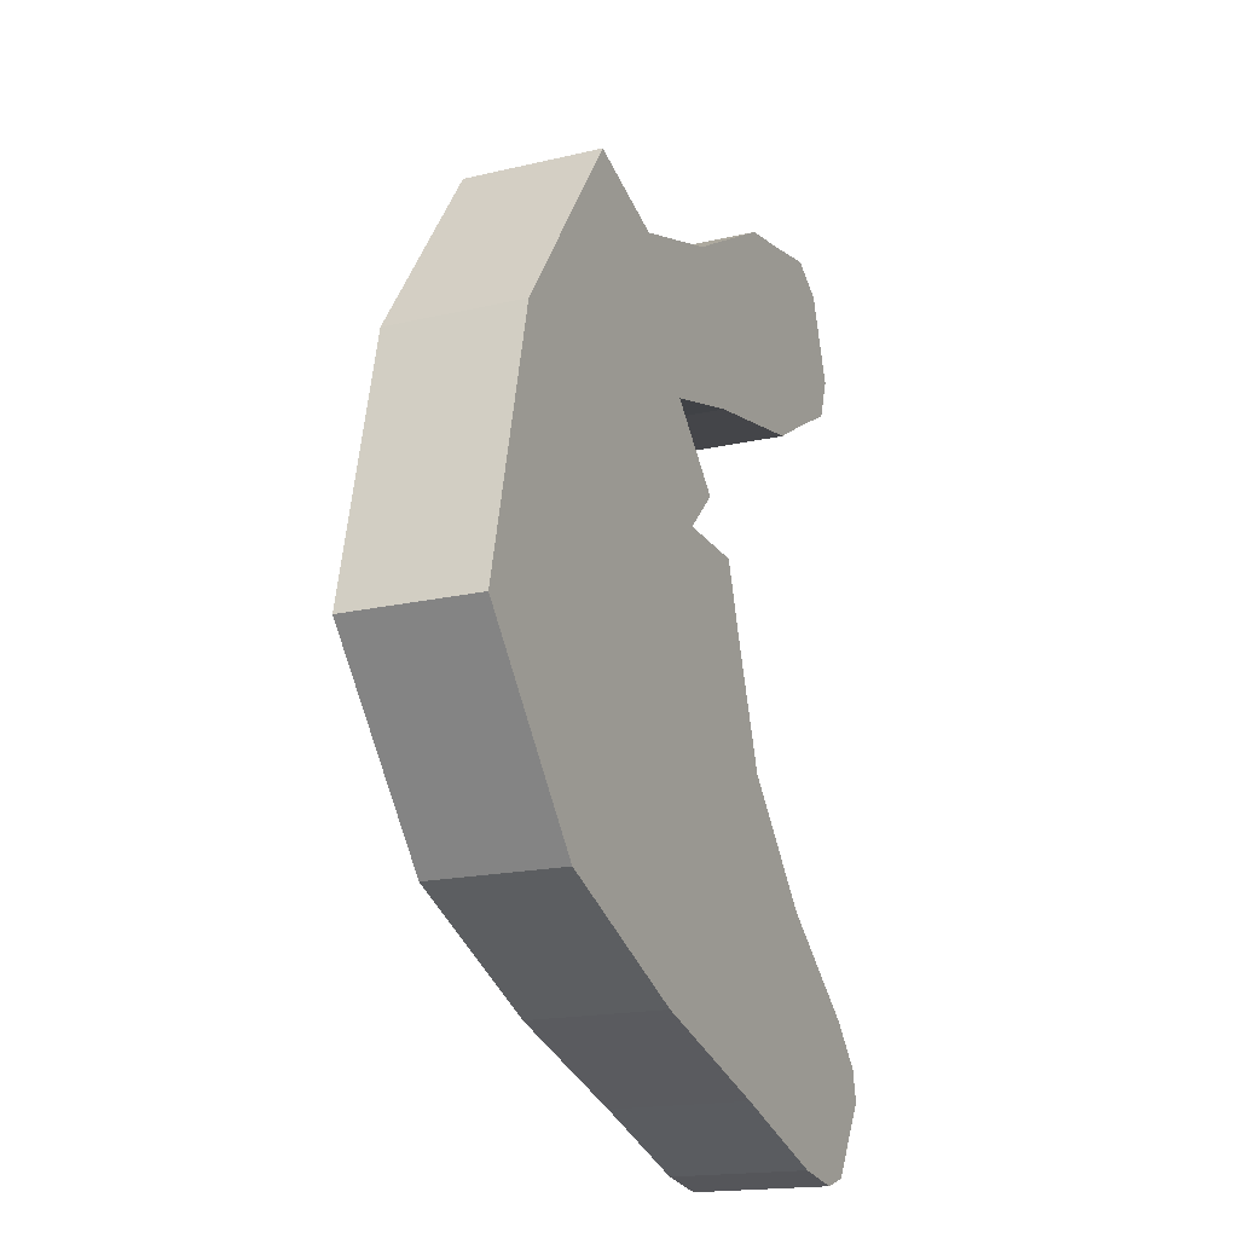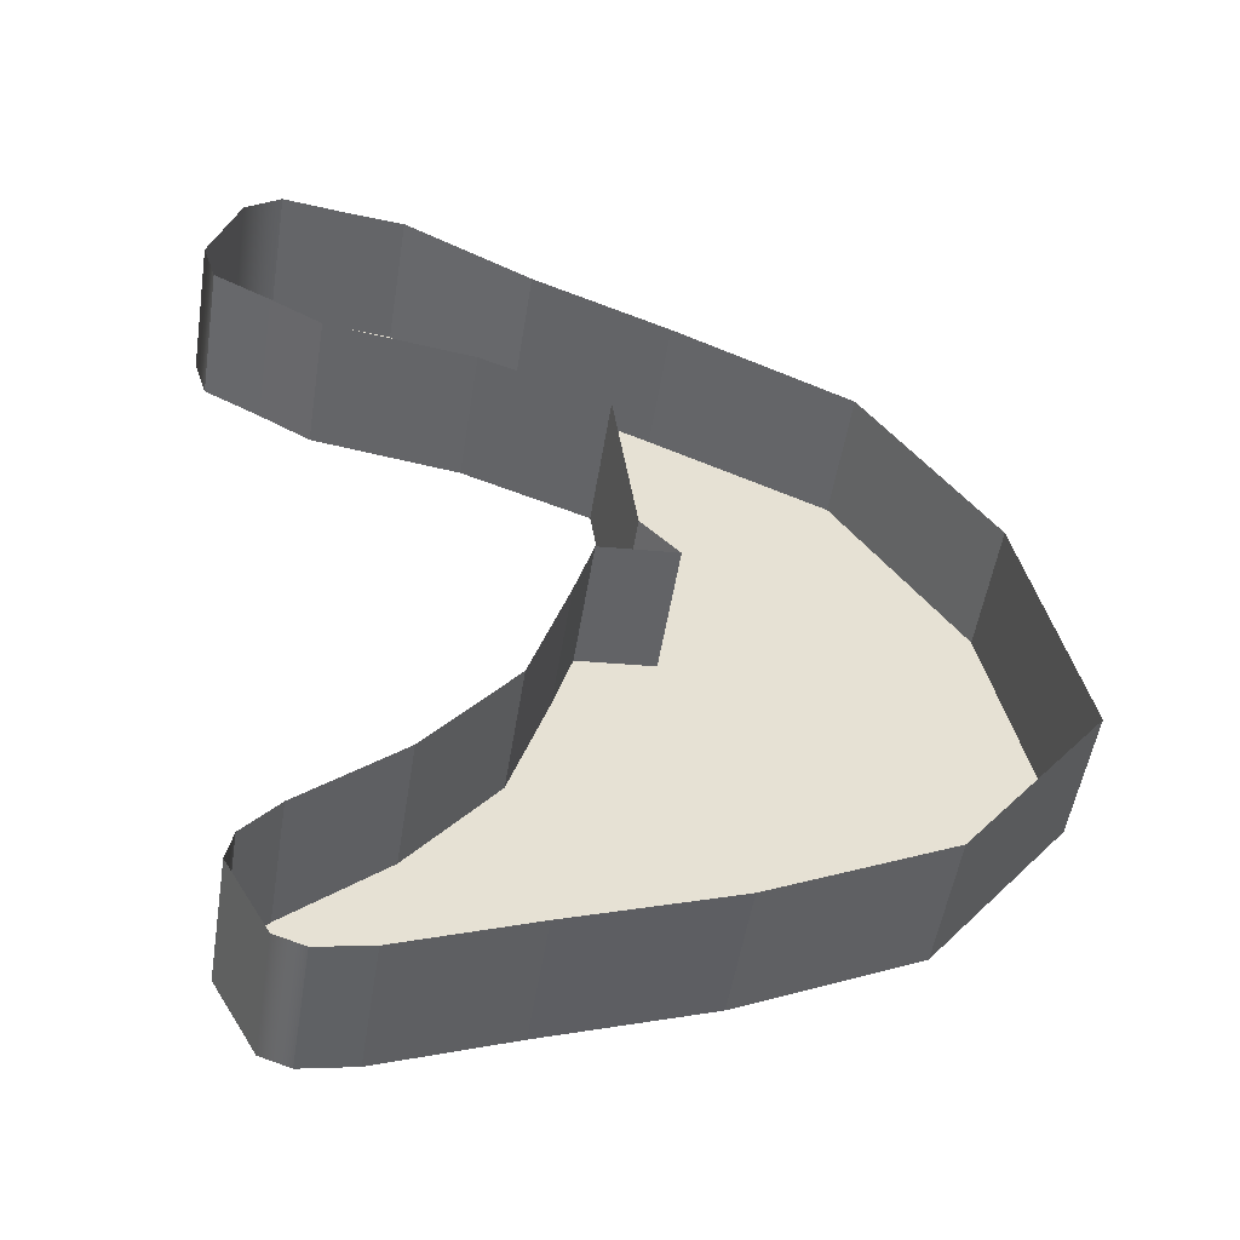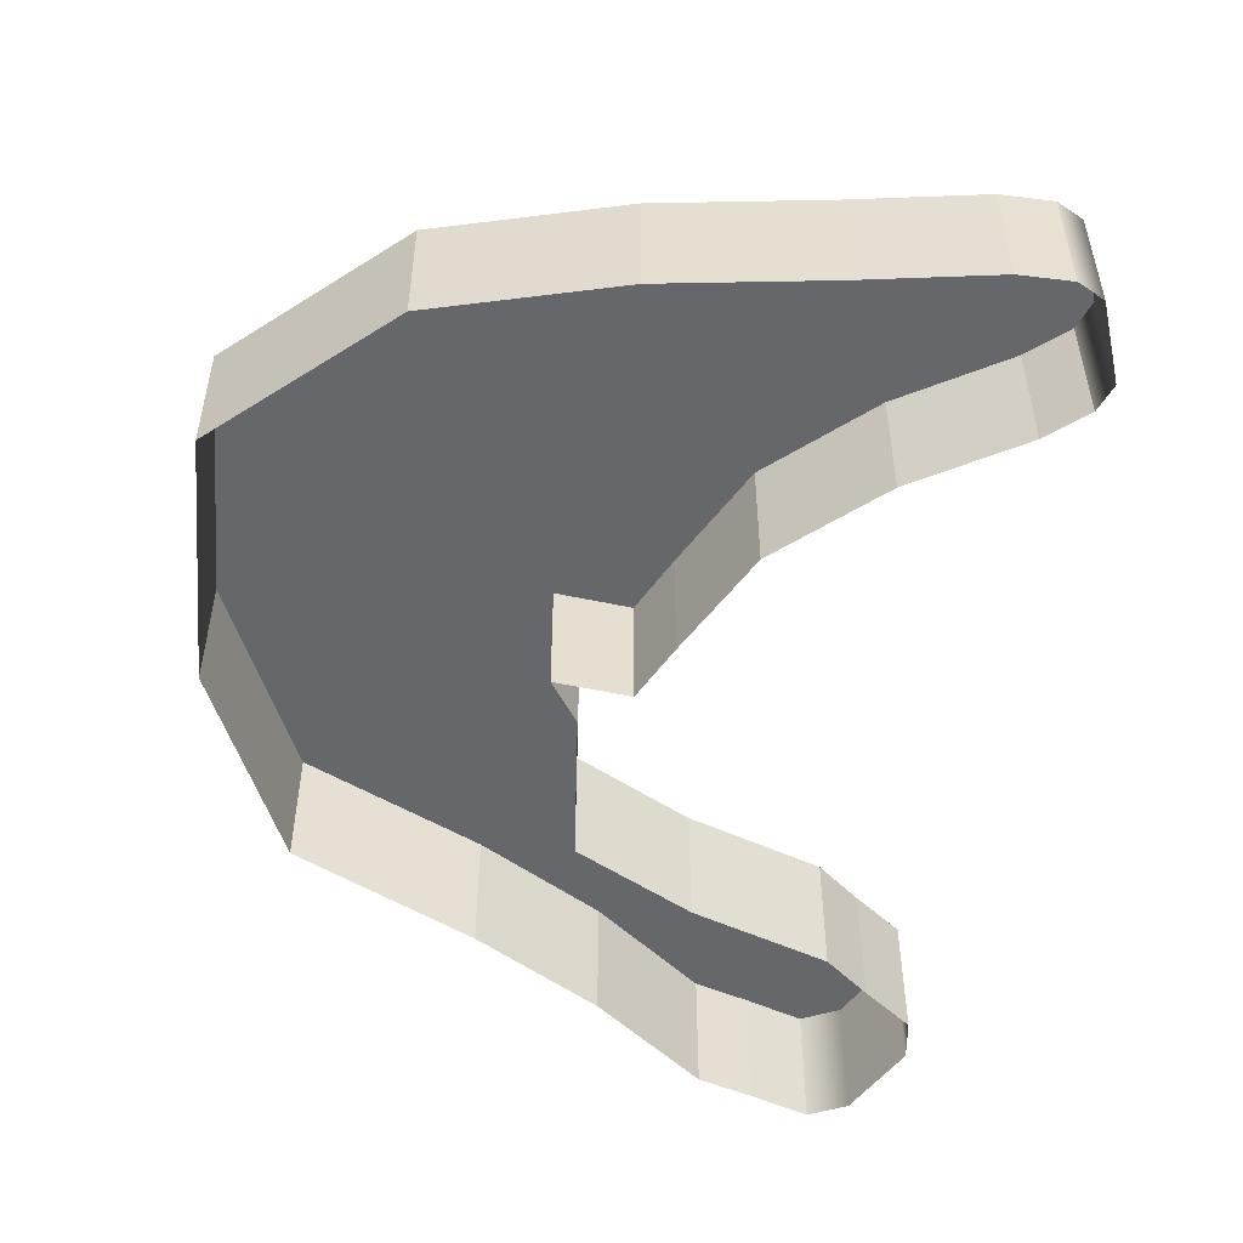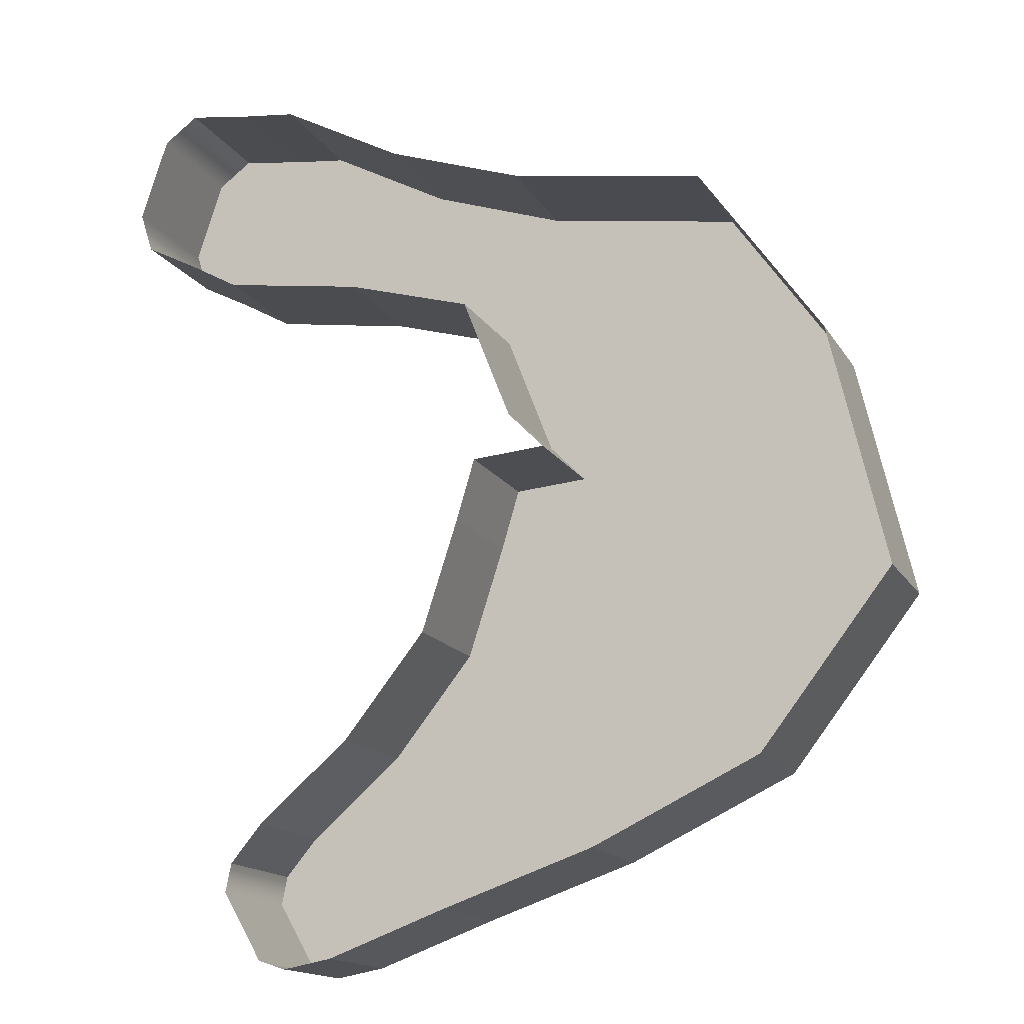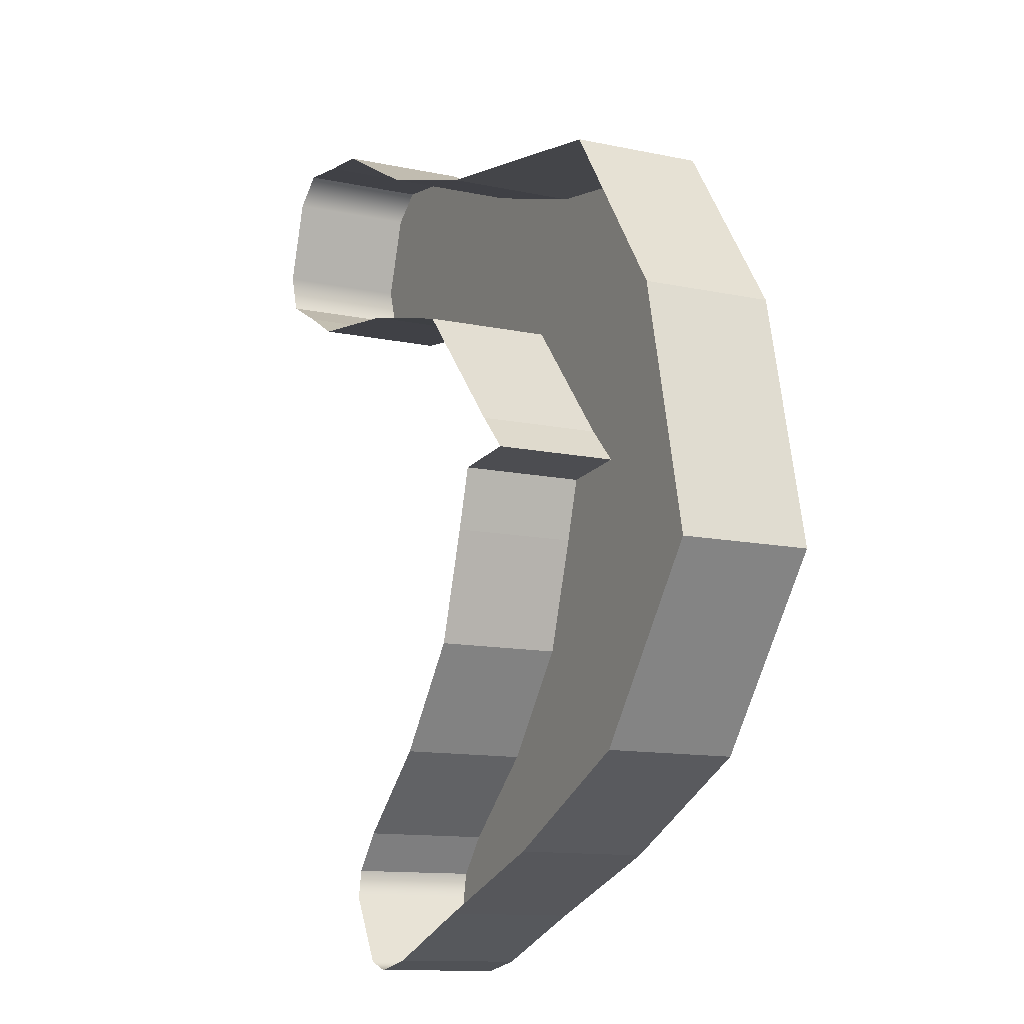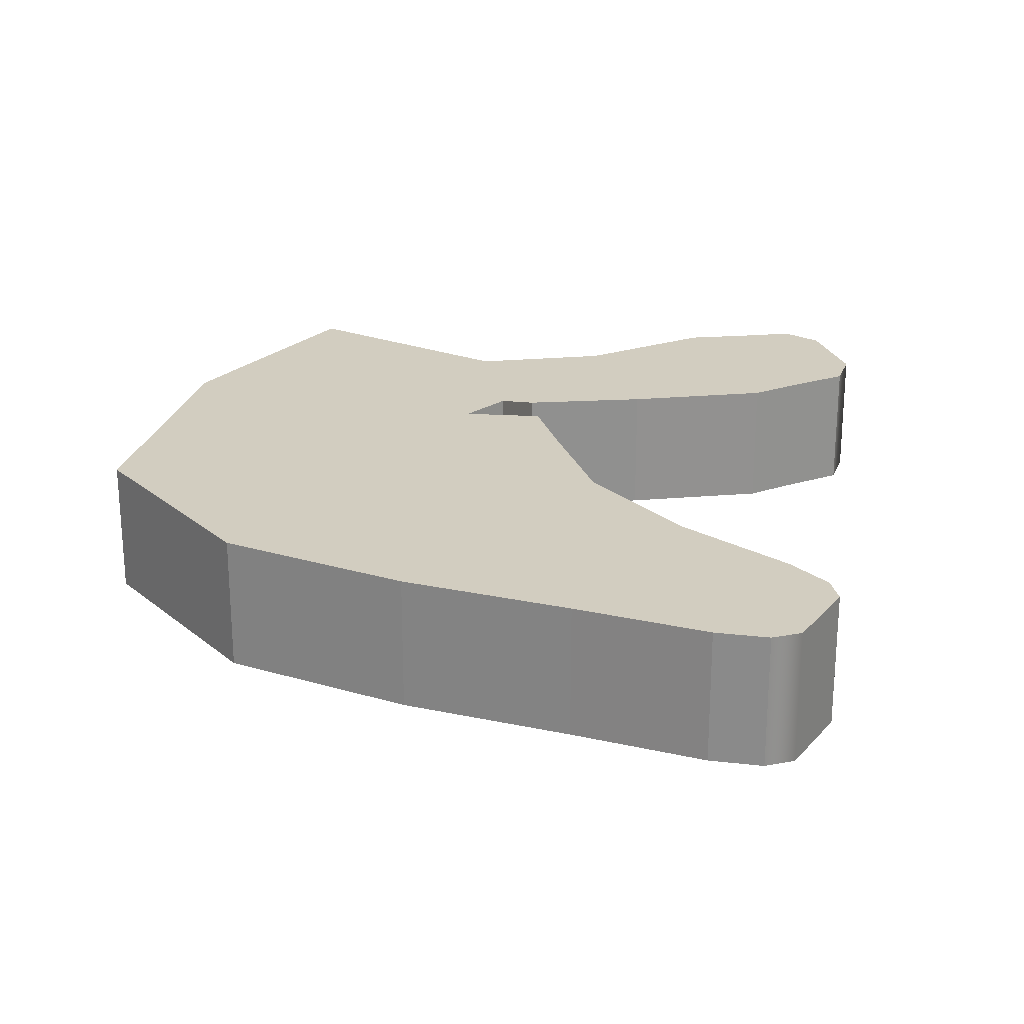
<metadata>
{"format":"obj","ext":"obj","renderer":"f3d","projection":"perspective","resolution":1024,"background":"white","views":[{"elev":-16.9,"azim":115.8,"up":"+Z"},{"elev":-51.3,"azim":-9.0,"up":"+Z"},{"elev":-52.0,"azim":162.2,"up":"+Y"},{"elev":-15.6,"azim":21.0,"up":"+Z"},{"elev":-12.1,"azim":63.0,"up":"+Z"},{"elev":24.4,"azim":-179.4,"up":"+Y"}]}
</metadata>
<code>
g
v -1.37 17.6 -52.93
v 1.366 17.6 -57.62
v -0.9738 17.6 -50.98
v 3.255 17.6 -58.24
v 1.201 17.6 -48.37
v 6.599 17.6 -57.63
v 7.468 17.6 -42.94
v 14.79 17.6 -54.63
v 13.05 17.6 -35.9
v 25.13 17.6 -51.08
v 15.53 17.6 -28.22
v 36.47 17.6 -45.66
v 16.78 17.6 -24.03
v 45.44 17.6 -34.09
v 21.83 17.6 -23.62
v 41.65 17.6 -17.56
v 19.33 17.6 -21.05
v 33.25 17.6 -5.509
v 17.24 14.59 -13.78
v 20.98 14.59 -4.786
v 9.032 14.03 -11.56
v 12.06 14.03 -1.931
v -0.4214 14.03 -10.11
v 3.76 14.03 2.531
v -3.719 14.03 -8.244
v -0.06117 14.03 2.984
v -7.332 14.03 -6.359
v -4.091 14.03 3.589
v -8.2 14.03 -3.65
v -6.388 14.03 1.911
v -1.37 17.6 -52.93
v -1.37 8.98 -52.93
v -0.9738 17.6 -50.98
v -0.9738 8.98 -50.98
v -0.9738 17.6 -50.98
v -0.9738 8.98 -50.98
v 1.201 17.6 -48.37
v 1.201 8.98 -48.37
v 1.201 17.6 -48.37
v 1.201 8.98 -48.37
v 7.468 17.6 -42.94
v 7.468 8.98 -42.94
v 7.468 17.6 -42.94
v 7.468 8.98 -42.94
v 13.05 17.6 -35.9
v 13.05 8.98 -35.9
v 13.05 17.6 -35.9
v 13.05 8.98 -35.9
v 15.53 17.6 -28.22
v 15.53 8.98 -28.22
v 15.53 17.6 -28.22
v 15.53 8.98 -28.22
v 16.78 17.6 -24.03
v 16.78 8.98 -24.03
v 16.78 17.6 -24.03
v 16.78 8.98 -24.03
v 21.83 17.6 -23.62
v 21.83 8.98 -23.62
v 21.83 17.6 -23.62
v 21.83 8.98 -23.62
v 19.33 17.6 -21.05
v 19.33 8.98 -21.05
v 19.33 17.6 -21.05
v 19.33 8.98 -21.05
v 17.24 14.59 -13.78
v 17.24 5.965 -13.78
v 17.24 14.59 -13.78
v 17.24 5.965 -13.78
v 9.032 14.03 -11.56
v 9.032 5.41 -11.56
v 9.032 14.03 -11.56
v 9.032 5.41 -11.56
v -0.4214 14.03 -10.11
v -0.4214 5.41 -10.11
v -0.4214 14.03 -10.11
v -0.4214 5.41 -10.11
v -3.719 14.03 -8.244
v -3.719 5.41 -8.244
v -3.719 14.03 -8.244
v -3.719 5.41 -8.244
v -7.332 14.03 -6.359
v -7.332 5.41 -6.359
v -7.332 14.03 -6.359
v -7.332 5.41 -6.359
v -8.2 14.03 -3.65
v -8.2 5.41 -3.65
v 1.366 17.6 -57.62
v 1.366 8.98 -57.62
v 3.255 17.6 -58.24
v 3.255 8.98 -58.24
v 3.255 17.6 -58.24
v 3.255 8.98 -58.24
v 6.599 17.6 -57.63
v 6.599 8.98 -57.63
v 6.599 17.6 -57.63
v 6.599 8.98 -57.63
v 14.79 17.6 -54.63
v 14.79 8.98 -54.63
v 14.79 17.6 -54.63
v 14.79 8.98 -54.63
v 25.13 17.6 -51.08
v 25.13 8.98 -51.08
v 25.13 17.6 -51.08
v 25.13 8.98 -51.08
v 36.47 17.6 -45.66
v 36.47 8.98 -45.66
v 36.47 17.6 -45.66
v 36.47 8.98 -45.66
v 45.44 17.6 -34.09
v 45.44 8.98 -34.09
v 45.44 17.6 -34.09
v 45.44 8.98 -34.09
v 41.65 17.6 -17.56
v 41.65 8.98 -17.56
v 41.65 17.6 -17.56
v 41.65 8.98 -17.56
v 33.25 17.6 -5.509
v 33.25 8.98 -5.509
v 33.25 17.6 -5.509
v 33.25 8.98 -5.509
v 20.98 14.59 -4.786
v 20.98 5.965 -4.786
v 20.98 14.59 -4.786
v 20.98 5.965 -4.786
v 12.06 14.03 -1.931
v 12.06 5.41 -1.931
v 12.06 14.03 -1.931
v 12.06 5.41 -1.931
v 3.76 14.03 2.531
v 3.76 5.41 2.531
v 3.76 14.03 2.531
v 3.76 5.41 2.531
v -0.06117 14.03 2.984
v -0.06117 5.41 2.984
v -0.06117 14.03 2.984
v -0.06117 5.41 2.984
v -4.091 14.03 3.589
v -4.091 5.41 3.589
v -4.091 14.03 3.589
v -4.091 5.41 3.589
v -6.388 14.03 1.911
v -6.388 5.41 1.911
g _0
f 3 2 1
f 2 3 4
f 5 4 3
f 4 5 6
f 7 6 5
f 6 7 8
f 9 8 7
f 8 9 10
f 11 10 9
f 10 11 12
f 13 12 11
f 12 13 14
f 15 14 13
f 14 15 16
f 17 16 15
f 16 17 18
f 19 18 17
f 18 19 20
f 21 20 19
f 20 21 22
f 23 22 21
f 22 23 24
f 25 24 23
f 24 25 26
f 27 26 25
f 26 27 28
f 29 28 27
f 28 29 30
g _1
f 31 32 33
f 34 33 32
f 35 36 37
f 38 37 36
f 39 40 41
f 42 41 40
f 43 44 45
f 46 45 44
f 47 48 49
f 50 49 48
f 51 52 53
f 54 53 52
f 55 56 57
f 58 57 56
f 59 60 61
f 62 61 60
f 63 64 65
f 66 65 64
f 67 68 69
f 70 69 68
f 71 72 73
f 74 73 72
f 75 76 77
f 78 77 76
f 79 80 81
f 82 81 80
f 83 84 85
f 86 85 84
f 89 88 87
f 88 89 90
f 93 92 91
f 92 93 94
f 97 96 95
f 96 97 98
f 101 100 99
f 100 101 102
f 105 104 103
f 104 105 106
f 109 108 107
f 108 109 110
f 113 112 111
f 112 113 114
f 117 116 115
f 116 117 118
f 121 120 119
f 120 121 122
f 125 124 123
f 124 125 126
f 129 128 127
f 128 129 130
f 133 132 131
f 132 133 134
f 137 136 135
f 136 137 138
f 141 140 139
f 140 141 142
f 87 32 31
f 32 87 88
f 85 86 141
f 142 141 86

</code>
